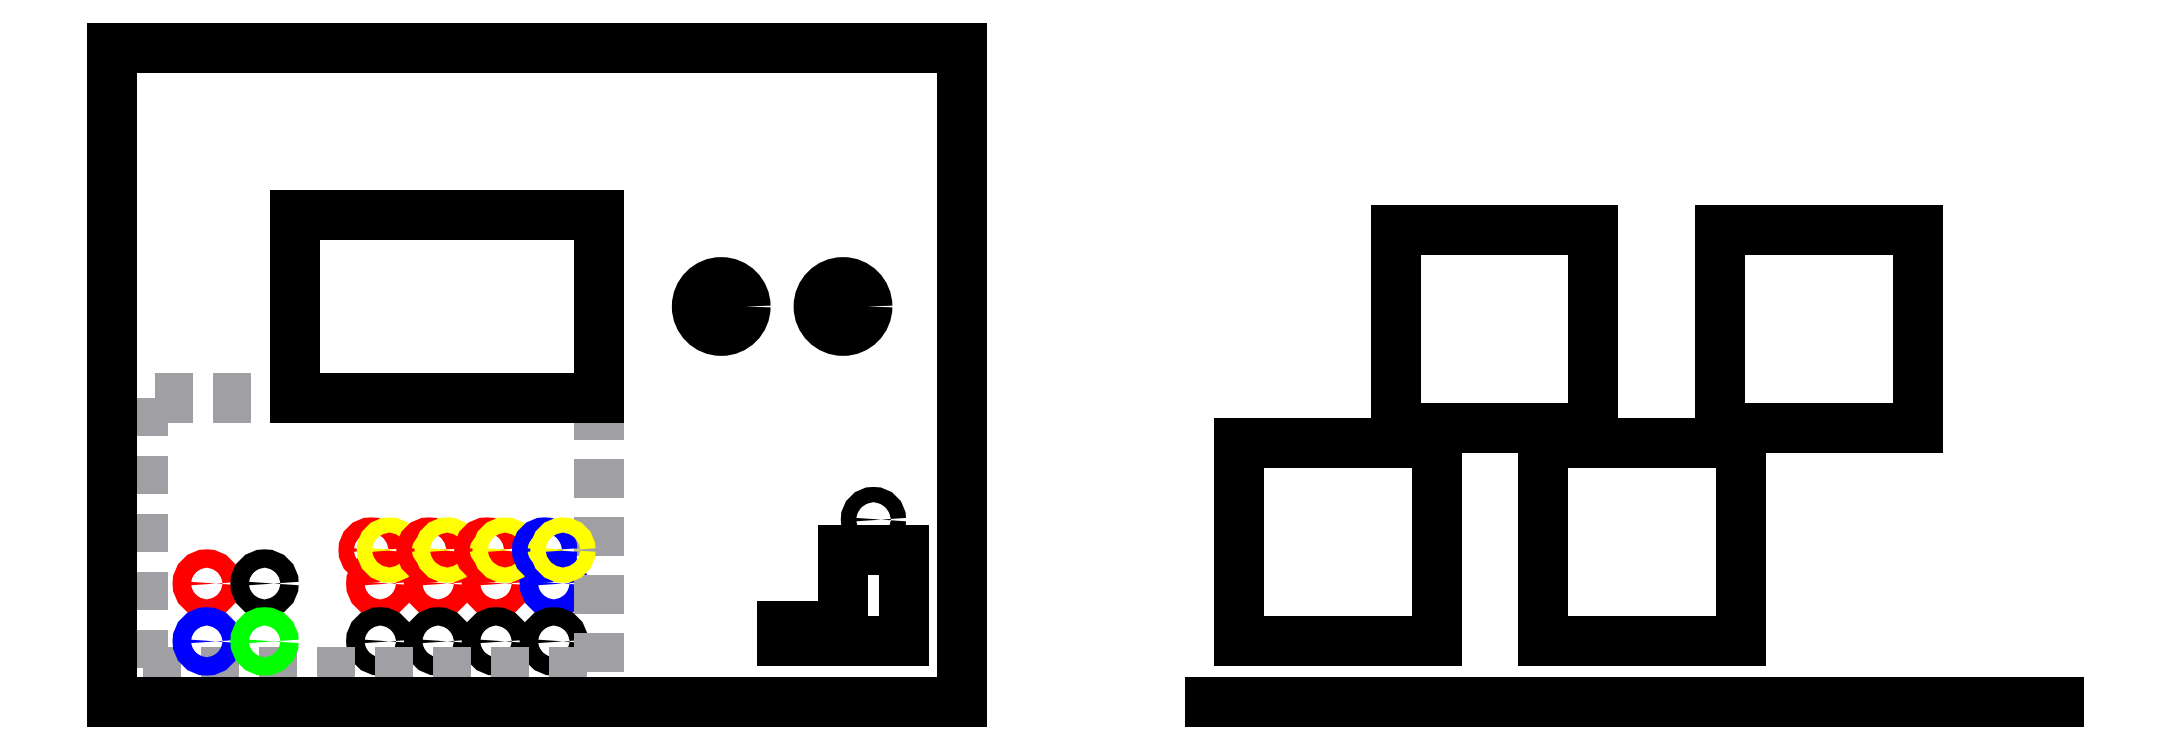
<metadata>
{"format":"dxf","ext":"dxf","renderer":"ezdxf+matplotlib","layout":"modelspace","background":"white","min_lineweight":24,"dpi":150}
</metadata>
<code>
0
SECTION
2
ENTITIES
0
CIRCLE
8
0
10
88
20
39
30
0
40
3
0
CIRCLE
8
0
10
88
20
20
30
0
40
3
0
CIRCLE
8
0
10
200
20
130
30
0
40
8
0
CIRCLE
8
0
10
240
20
130
30
0
40
8
0
CIRCLE
8
0
10
107
20
39
30
0
40
3
0
CIRCLE
8
0
10
107
20
20
30
0
40
3
0
CIRCLE
8
0
10
126
20
39
30
0
40
3
0
CIRCLE
8
0
10
126
20
20
30
0
40
3
0
CIRCLE
8
0
10
145
20
39
30
0
40
3
0
CIRCLE
8
0
10
145
20
20
30
0
40
3
0
INSERT
8
0
2
power_supply
10
10
20
10
30
0
0
INSERT
8
0
2
on_switch
10
240
20
20
30
0
0
INSERT
8
0
2
usb
10
230
20
20
30
0
0
INSERT
8
0
2
display
10
160
20
100
30
0
0
LINE
8
0
10
0
20
0
30
0
11
0
21
215
31
0
0
LINE
8
0
10
0
20
215
30
0
11
279
21
215
31
0
0
LINE
8
0
10
279
20
215
30
0
11
279
21
0
31
0
0
LINE
8
0
10
279
20
0
30
0
11
0
21
0
31
0
0
LINE
8
0
10
0
20
0
30
0
11
0
21
0
31
0
0
LINE
8
0
10
639.5
20
0
30
0
11
360.5
21
0
31
0
0
CIRCLE
8
0
10
31
20
39
30
0
40
3
0
CIRCLE
8
0
10
31
20
20
30
0
40
3
0
CIRCLE
8
0
10
50
20
39
30
0
40
3
0
CIRCLE
8
0
10
50
20
20
30
0
40
3
0
CIRCLE
8
0
10
85
20
50
30
0
40
2.5
0
CIRCLE
8
0
10
91
20
50
30
0
40
2.5
0
CIRCLE
8
0
10
104
20
50
30
0
40
2.5
0
CIRCLE
8
0
10
110
20
50
30
0
40
2.5
0
CIRCLE
8
0
10
123
20
50
30
0
40
2.5
0
CIRCLE
8
0
10
129
20
50
30
0
40
2.5
0
CIRCLE
8
0
10
142
20
50
30
0
40
2.5
0
CIRCLE
8
0
10
148
20
50
30
0
40
2.5
0
LINE
8
0
10
370
20
20
30
0
11
435
21
20
31
0
0
LINE
8
0
10
435
20
20
30
0
11
435
21
85
31
0
0
LINE
8
0
10
435
20
85
30
0
11
370
21
85
31
0
0
LINE
8
0
10
370
20
85
30
0
11
370
21
20
31
0
0
LINE
8
0
10
470
20
20
30
0
11
535
21
20
31
0
0
LINE
8
0
10
535
20
20
30
0
11
535
21
85
31
0
0
LINE
8
0
10
535
20
85
30
0
11
470
21
85
31
0
0
LINE
8
0
10
470
20
85
30
0
11
470
21
20
31
0
0
LINE
8
0
10
421.5
20
90
30
0
11
486.5
21
90
31
0
0
LINE
8
0
10
486.5
20
90
30
0
11
486.5
21
155
31
0
0
LINE
8
0
10
486.5
20
155
30
0
11
421.5
21
155
31
0
0
LINE
8
0
10
421.5
20
155
30
0
11
421.5
21
90
31
0
0
LINE
8
0
10
528
20
90
30
0
11
593
21
90
31
0
0
LINE
8
0
10
593
20
90
30
0
11
593
21
155
31
0
0
LINE
8
0
10
593
20
155
30
0
11
528
21
155
31
0
0
LINE
8
0
10
528
20
155
30
0
11
528
21
90
31
0
0
ENDSEC
0
EOF

</code>
